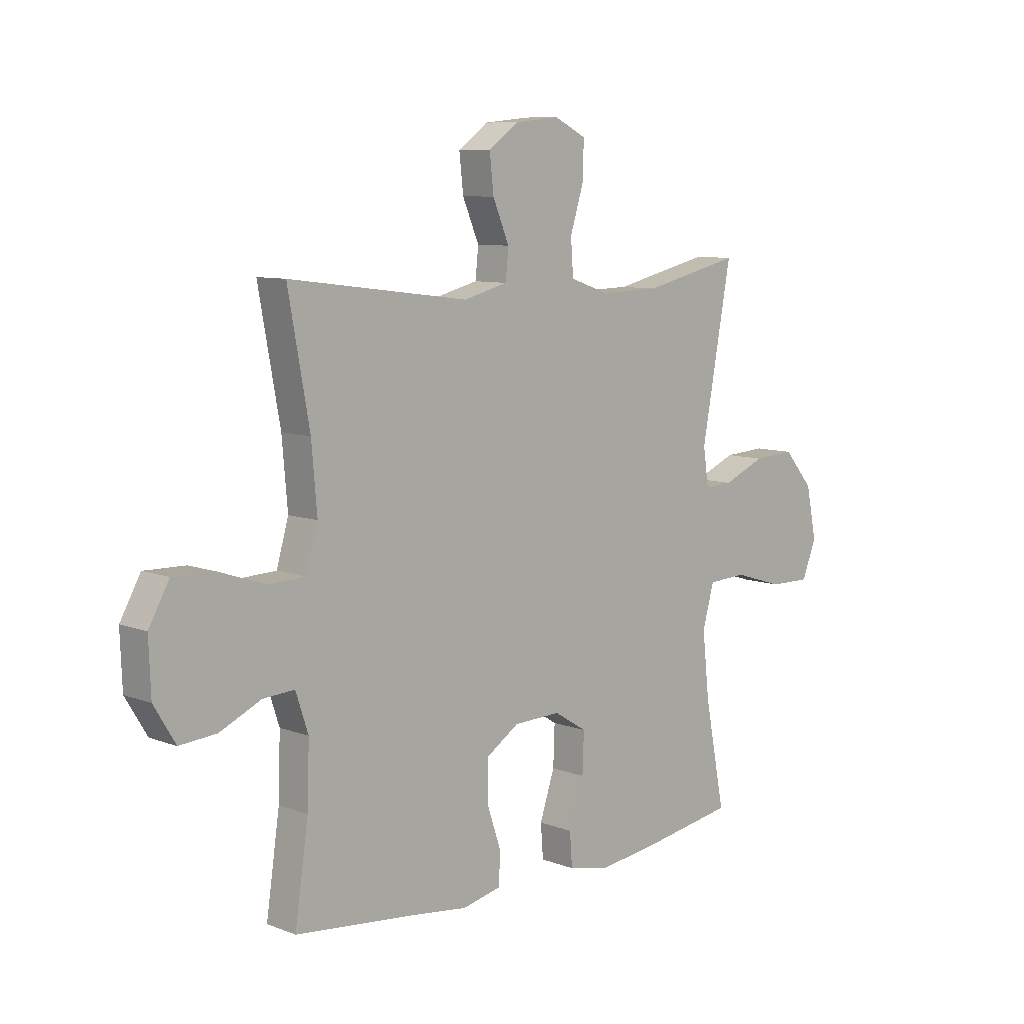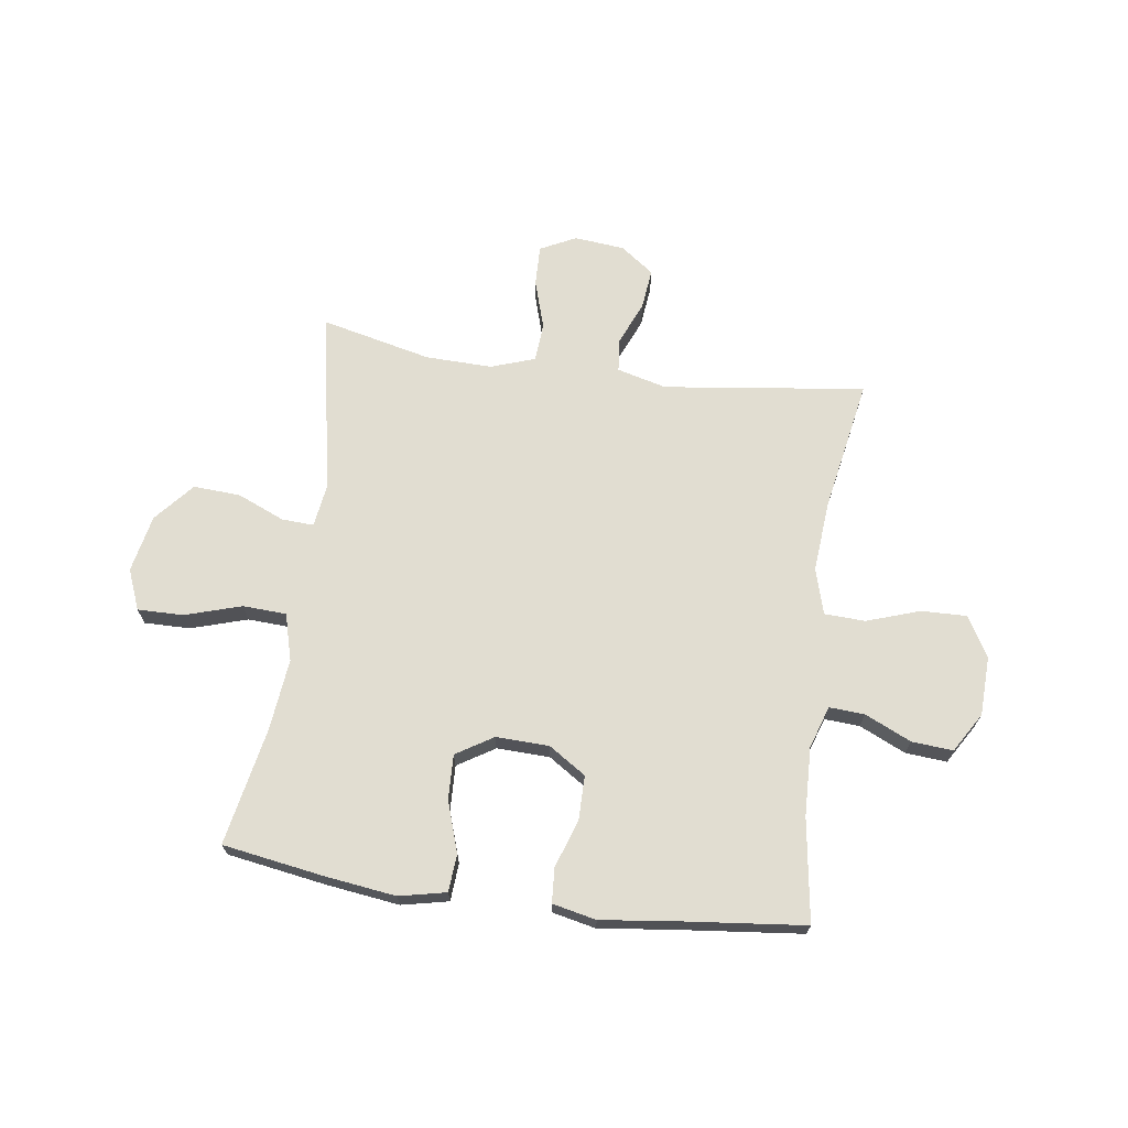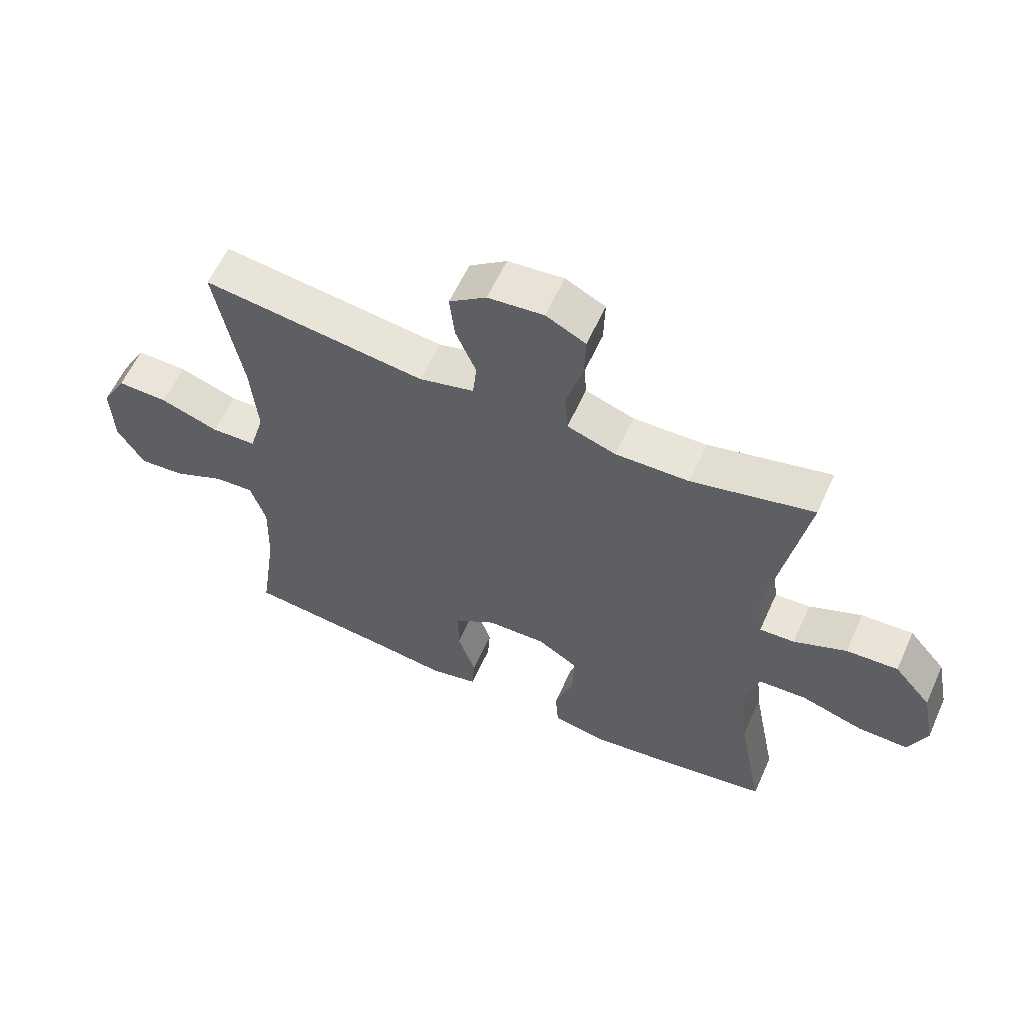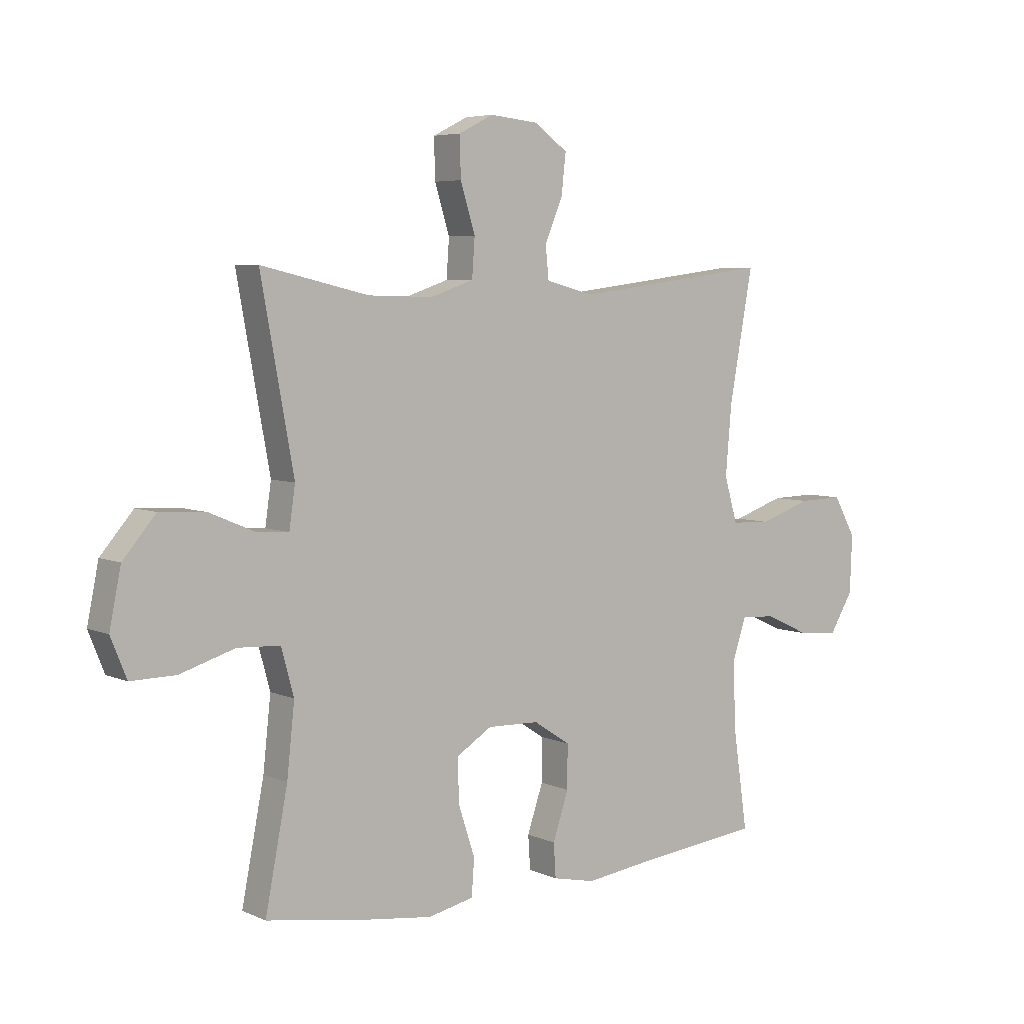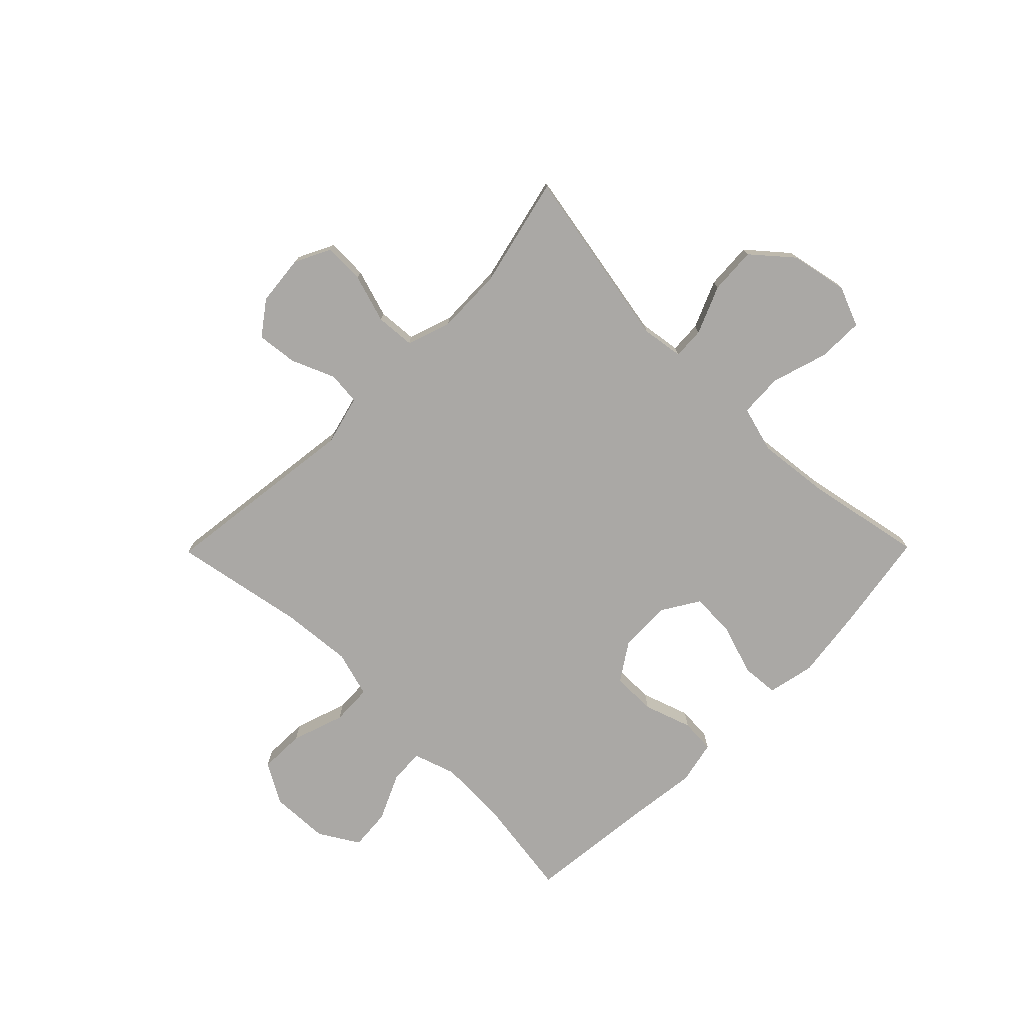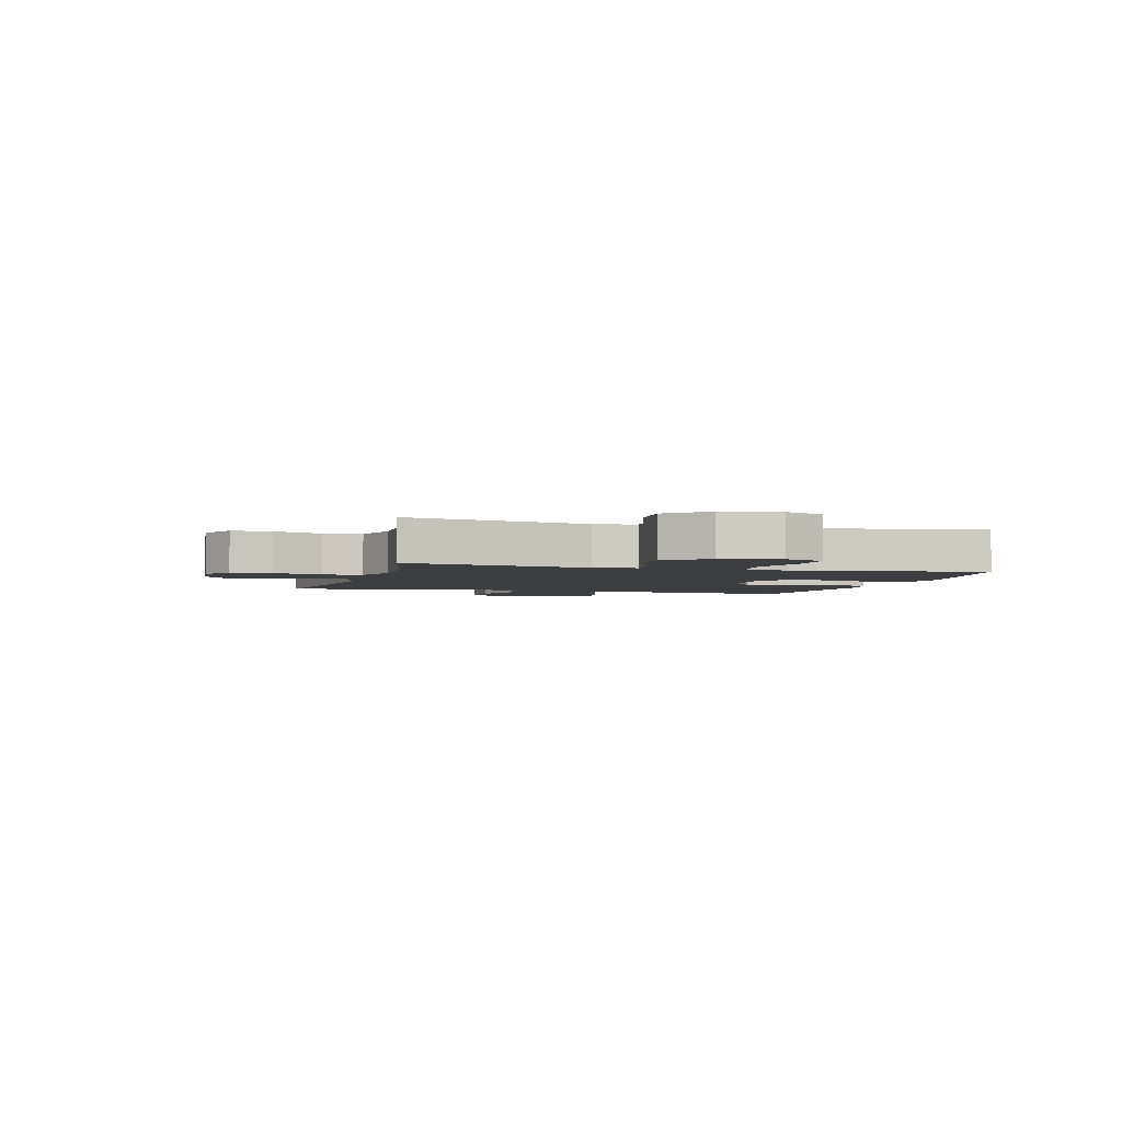
<metadata>
{"format":"obj","ext":"obj","renderer":"f3d","projection":"perspective","resolution":1024,"background":"white","views":[{"elev":8.7,"azim":-44.5,"up":"+Z"},{"elev":68.8,"azim":-172.1,"up":"+Y"},{"elev":59.5,"azim":24.3,"up":"+Z"},{"elev":5.6,"azim":142.7,"up":"+Z"},{"elev":-75.2,"azim":45.4,"up":"+Y"},{"elev":-3.1,"azim":74.2,"up":"+Y"}]}
</metadata>
<code>
v -0.5 0.07 -0.5
v -0.473 0.07 -0.315
v -0.469 0.07 -0.193
v -0.494 0.07 -0.117
v -0.557 0.07 -0.121
v -0.64 0.07 -0.159
v -0.714 0.07 -0.165
v -0.757 0.07 -0.094
v -0.761 0.07 0.011
v -0.72 0.07 0.084
v -0.638 0.07 0.082
v -0.543 0.07 0.05
v -0.47 0.07 0.053
v -0.446 0.07 0.136
v -0.457 0.07 0.264
v -0.5 0.07 0.5
v -0.139 0.07 0.454
v -0.05 0.07 0.477
v -0.044 0.07 0.536
v -0.077 0.07 0.614
v -0.085 0.07 0.687
v -0.025 0.07 0.731
v 0.065 0.07 0.74
v 0.129 0.07 0.708
v 0.127 0.07 0.635
v 0.1 0.07 0.548
v 0.105 0.07 0.478
v 0.184 0.07 0.451
v 0.303 0.07 0.454
v 0.5 0.07 0.5
v 0.44 0.07 0.171
v 0.451 0.07 0.096
v 0.508 0.07 0.099
v 0.593 0.07 0.135
v 0.677 0.07 0.14
v 0.737 0.07 0.07
v 0.758 0.07 -0.033
v 0.729 0.07 -0.105
v 0.647 0.07 -0.104
v 0.546 0.07 -0.073
v 0.468 0.07 -0.077
v 0.445 0.07 -0.161
v 0.459 0.07 -0.29
v 0.5 0.07 -0.5
v 0.321 0.07 -0.529
v 0.192 0.07 -0.546
v 0.108 0.07 -0.528
v 0.103 0.07 -0.461
v 0.133 0.07 -0.37
v 0.136 0.07 -0.29
v 0.07 0.07 -0.249
v -0.025 0.07 -0.252
v -0.092 0.07 -0.296
v -0.092 0.07 -0.375
v -0.063 0.07 -0.461
v -0.067 0.07 -0.523
v -0.145 0.07 -0.54
v -0.265 0.07 -0.525
v -0.5 0 -0.5
v -0.473 0 -0.315
v -0.469 0 -0.193
v -0.494 0 -0.117
v -0.557 0 -0.121
v -0.64 0 -0.159
v -0.714 0 -0.165
v -0.757 0 -0.094
v -0.761 0 0.011
v -0.72 0 0.084
v -0.638 0 0.082
v -0.543 0 0.05
v -0.47 0 0.053
v -0.446 0 0.136
v -0.457 0 0.264
v -0.5 0 0.5
v -0.139 0 0.454
v -0.05 0 0.477
v -0.044 0 0.536
v -0.077 0 0.614
v -0.085 0 0.687
v -0.025 0 0.731
v 0.065 0 0.74
v 0.129 0 0.708
v 0.127 0 0.635
v 0.1 0 0.548
v 0.105 0 0.478
v 0.184 0 0.451
v 0.303 0 0.454
v 0.5 0 0.5
v 0.44 0 0.171
v 0.451 0 0.096
v 0.508 0 0.099
v 0.593 0 0.135
v 0.677 0 0.14
v 0.737 0 0.07
v 0.758 0 -0.033
v 0.729 0 -0.105
v 0.647 0 -0.104
v 0.546 0 -0.073
v 0.468 0 -0.077
v 0.445 0 -0.161
v 0.459 0 -0.29
v 0.5 0 -0.5
v 0.321 0 -0.529
v 0.192 0 -0.546
v 0.108 0 -0.528
v 0.103 0 -0.461
v 0.133 0 -0.37
v 0.136 0 -0.29
v 0.07 0 -0.249
v -0.025 0 -0.252
v -0.092 0 -0.296
v -0.092 0 -0.375
v -0.063 0 -0.461
v -0.067 0 -0.523
v -0.145 0 -0.54
v -0.265 0 -0.525
f 56 57 58
f 55 56 58
f 54 55 58
f 58 1 2
f 54 58 2
f 53 54 2
f 52 53 2 3
f 51 52 3 4
f 47 48 49
f 46 47 49
f 45 46 49
f 44 45 49
f 43 44 49
f 42 43 49 50
f 41 42 50 51
f 38 39 40
f 37 38 40
f 36 37 40
f 35 36 40
f 34 35 40
f 33 34 40
f 32 33 40 41
f 41 51 4
f 32 41 4
f 31 32 4
f 24 25 26
f 23 24 26
f 22 23 26
f 21 22 26
f 20 21 26
f 19 20 26
f 18 19 26 27
f 17 18 27 28
f 15 16 17
f 14 15 17 28
f 10 11 12
f 9 10 12
f 8 9 12
f 7 8 12
f 6 7 12
f 5 6 12
f 5 12 13
f 4 5 13
f 31 4 13
f 30 31 13
f 29 30 13
f 13 14 28 29
f 116 115 114
f 116 114 113
f 116 113 112
f 60 59 116
f 60 116 112
f 60 112 111
f 61 60 111 110
f 62 61 110 109
f 107 106 105
f 107 105 104
f 107 104 103
f 107 103 102
f 107 102 101
f 108 107 101 100
f 109 108 100 99
f 98 97 96
f 98 96 95
f 98 95 94
f 98 94 93
f 98 93 92
f 98 92 91
f 99 98 91 90
f 62 109 99
f 62 99 90
f 62 90 89
f 84 83 82
f 84 82 81
f 84 81 80
f 84 80 79
f 84 79 78
f 84 78 77
f 85 84 77 76
f 86 85 76 75
f 75 74 73
f 86 75 73 72
f 70 69 68
f 70 68 67
f 70 67 66
f 70 66 65
f 70 65 64
f 70 64 63
f 71 70 63
f 71 63 62
f 71 62 89
f 71 89 88
f 71 88 87
f 87 86 72 71
f 1 59 60 2
f 2 60 61 3
f 3 61 62 4
f 4 62 63 5
f 5 63 64 6
f 6 64 65 7
f 7 65 66 8
f 8 66 67 9
f 9 67 68 10
f 10 68 69 11
f 11 69 70 12
f 12 70 71 13
f 13 71 72 14
f 14 72 73 15
f 15 73 74 16
f 16 74 75 17
f 17 75 76 18
f 18 76 77 19
f 19 77 78 20
f 20 78 79 21
f 21 79 80 22
f 22 80 81 23
f 23 81 82 24
f 24 82 83 25
f 25 83 84 26
f 26 84 85 27
f 27 85 86 28
f 28 86 87 29
f 29 87 88 30
f 30 88 89 31
f 31 89 90 32
f 32 90 91 33
f 33 91 92 34
f 34 92 93 35
f 35 93 94 36
f 36 94 95 37
f 37 95 96 38
f 38 96 97 39
f 39 97 98 40
f 40 98 99 41
f 41 99 100 42
f 42 100 101 43
f 43 101 102 44
f 44 102 103 45
f 45 103 104 46
f 46 104 105 47
f 47 105 106 48
f 48 106 107 49
f 49 107 108 50
f 50 108 109 51
f 51 109 110 52
f 52 110 111 53
f 53 111 112 54
f 54 112 113 55
f 55 113 114 56
f 56 114 115 57
f 57 115 116 58
f 58 116 59 1

</code>
